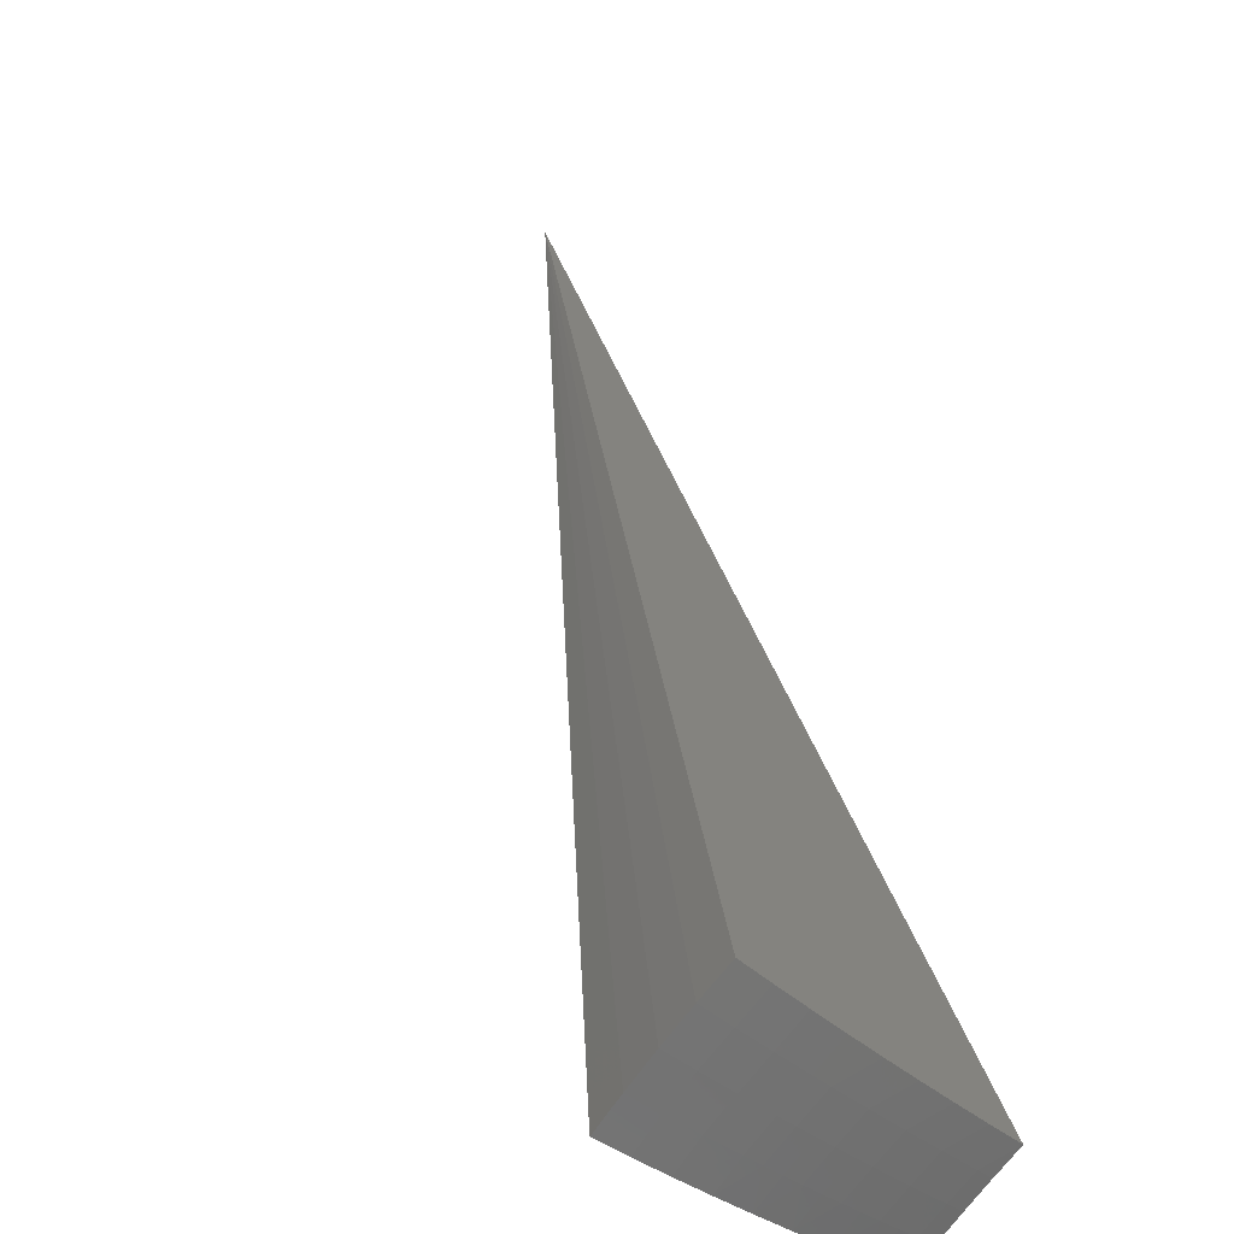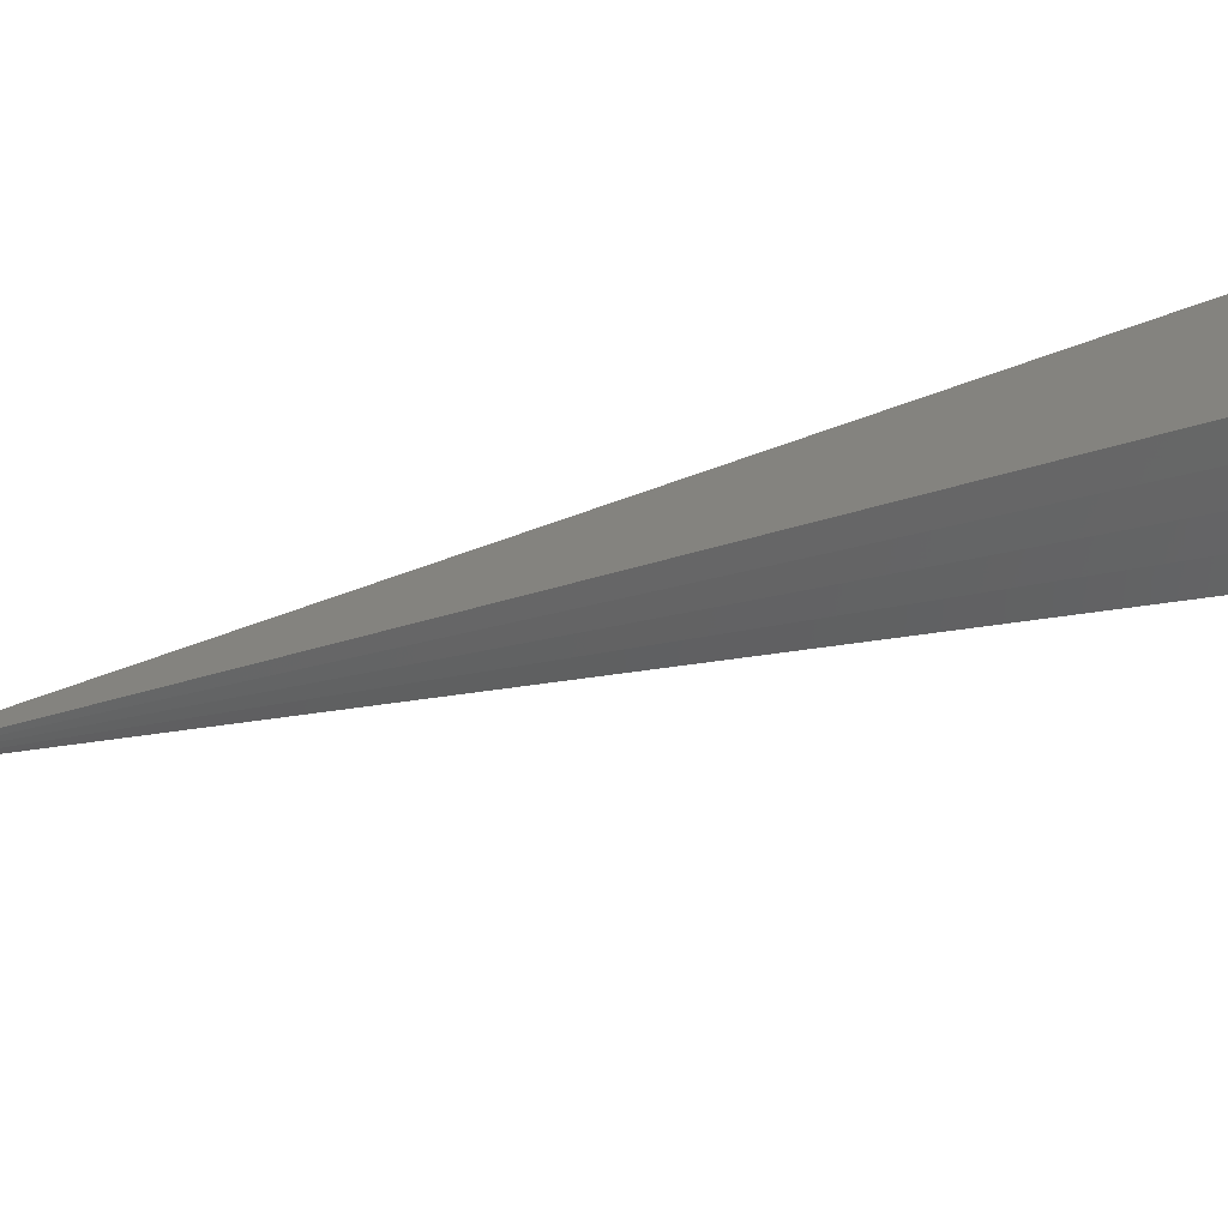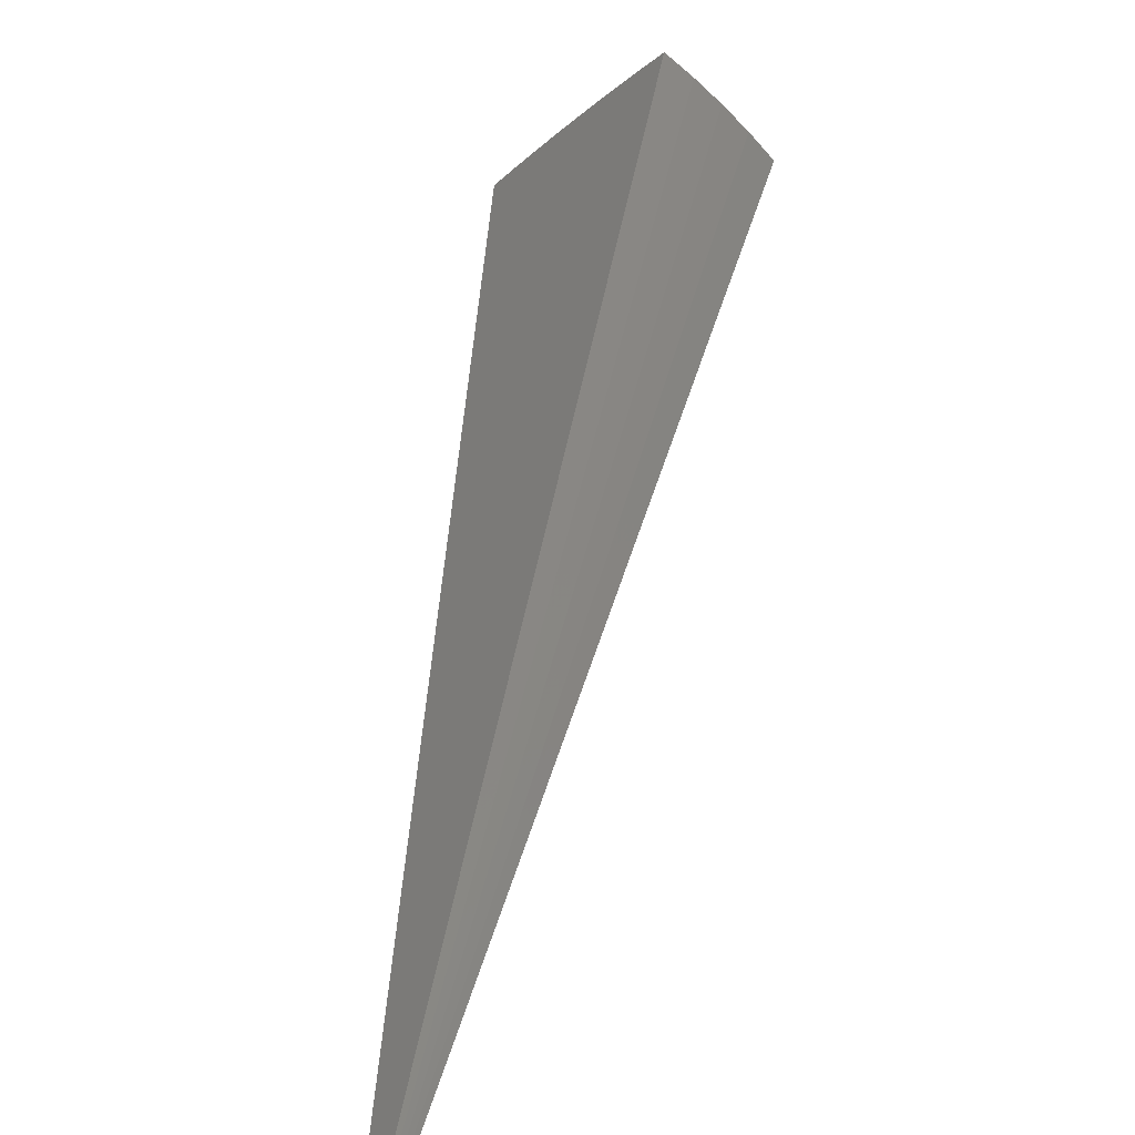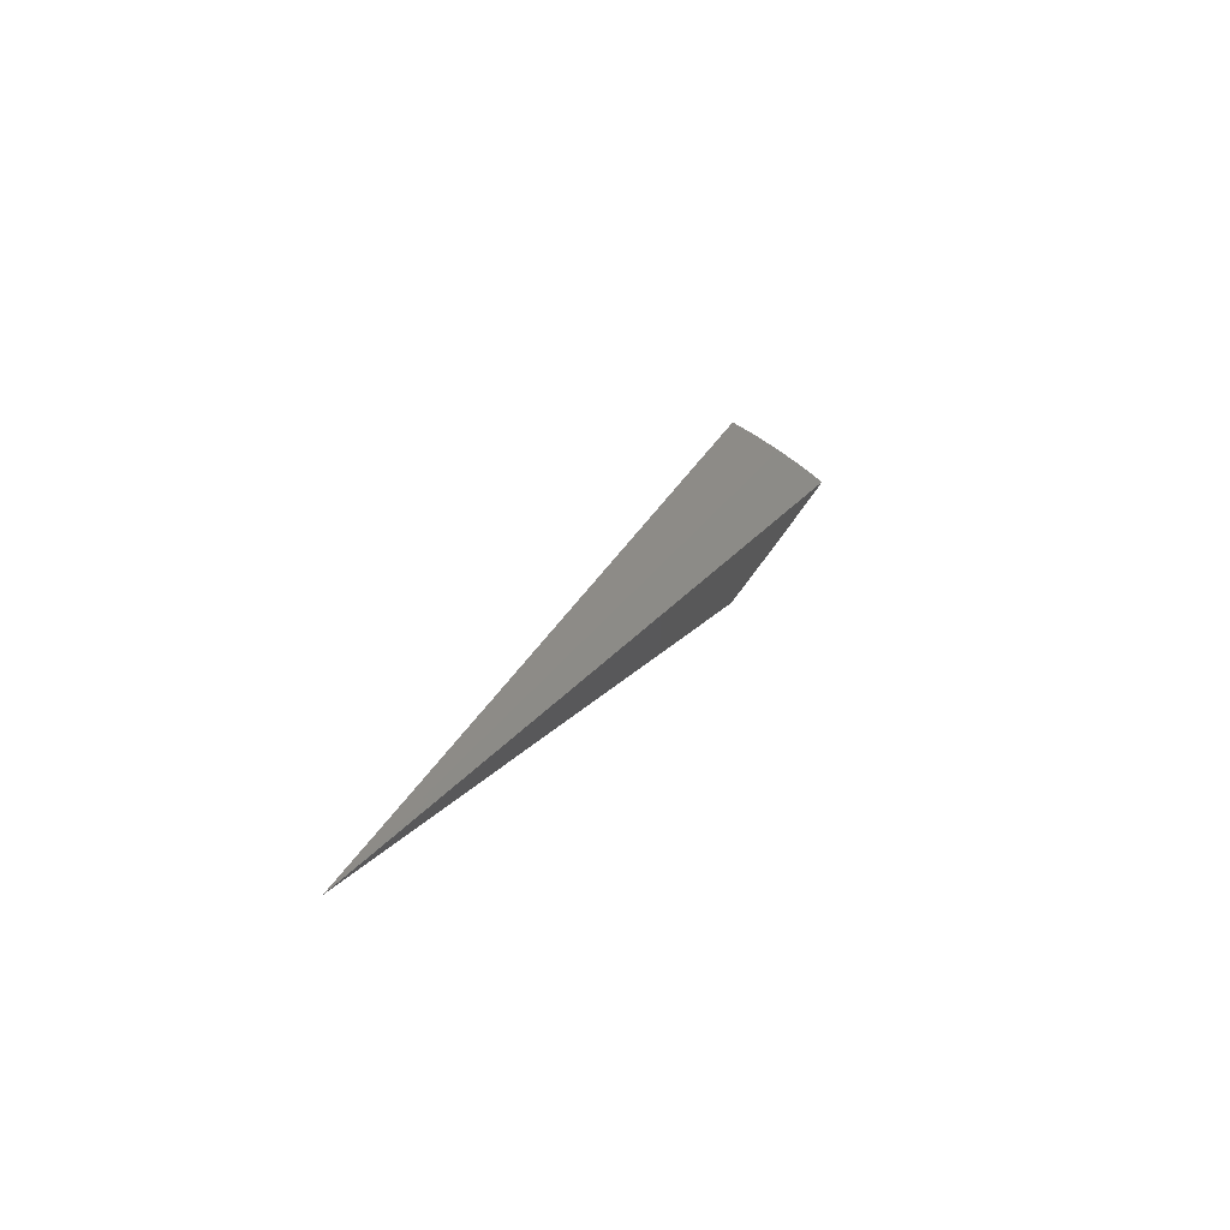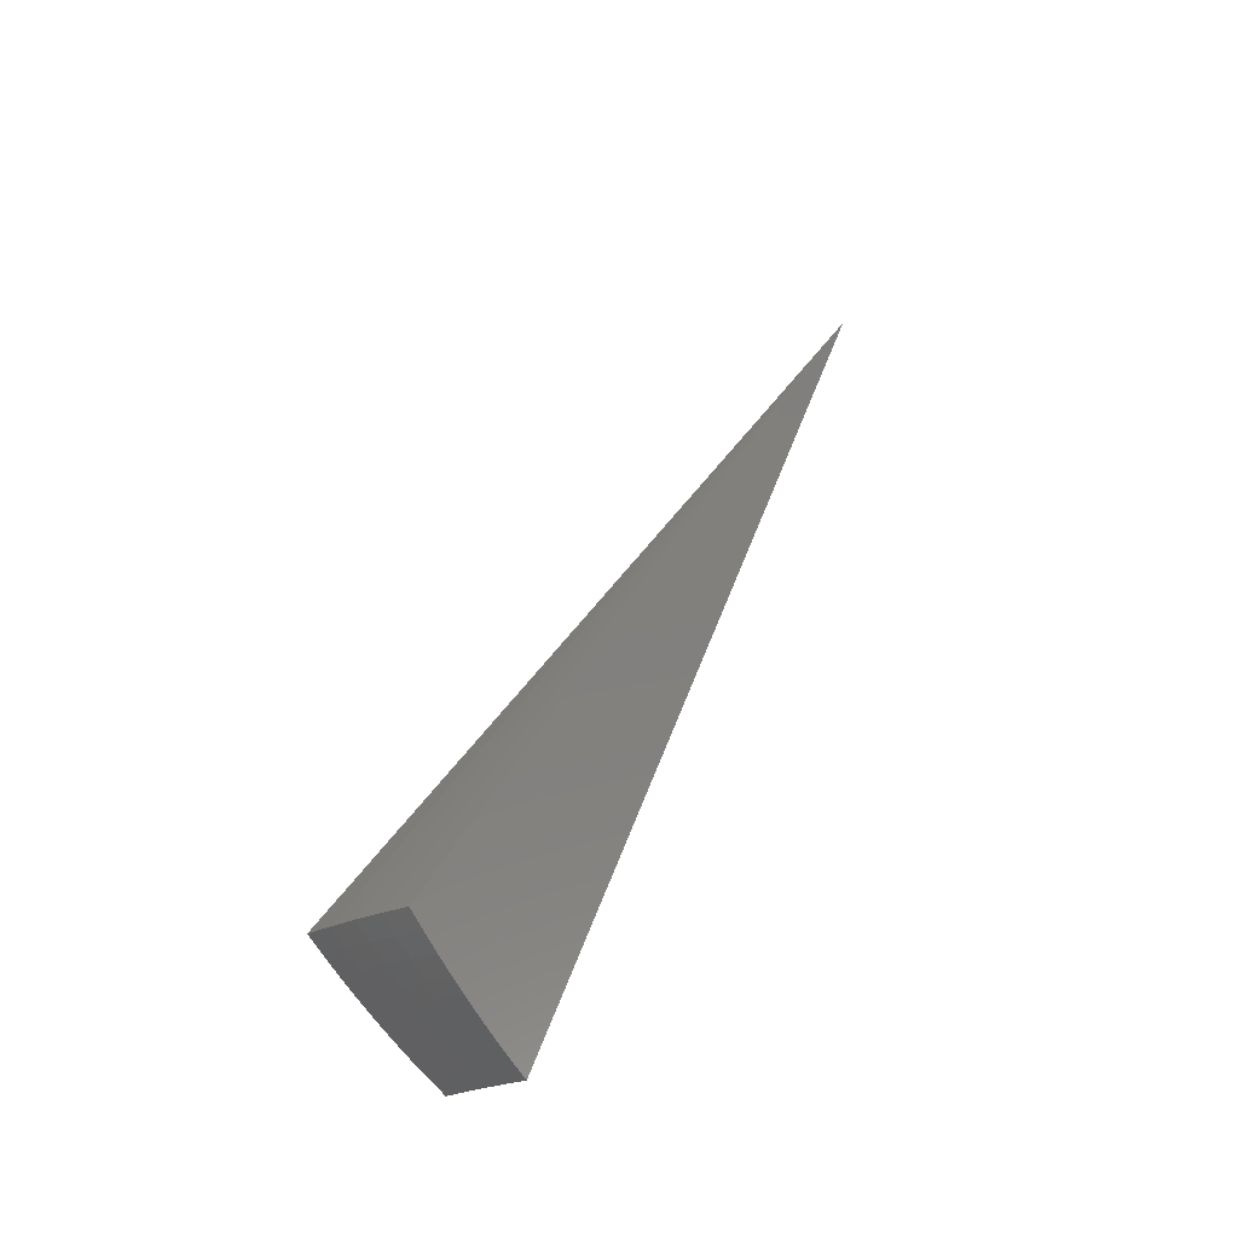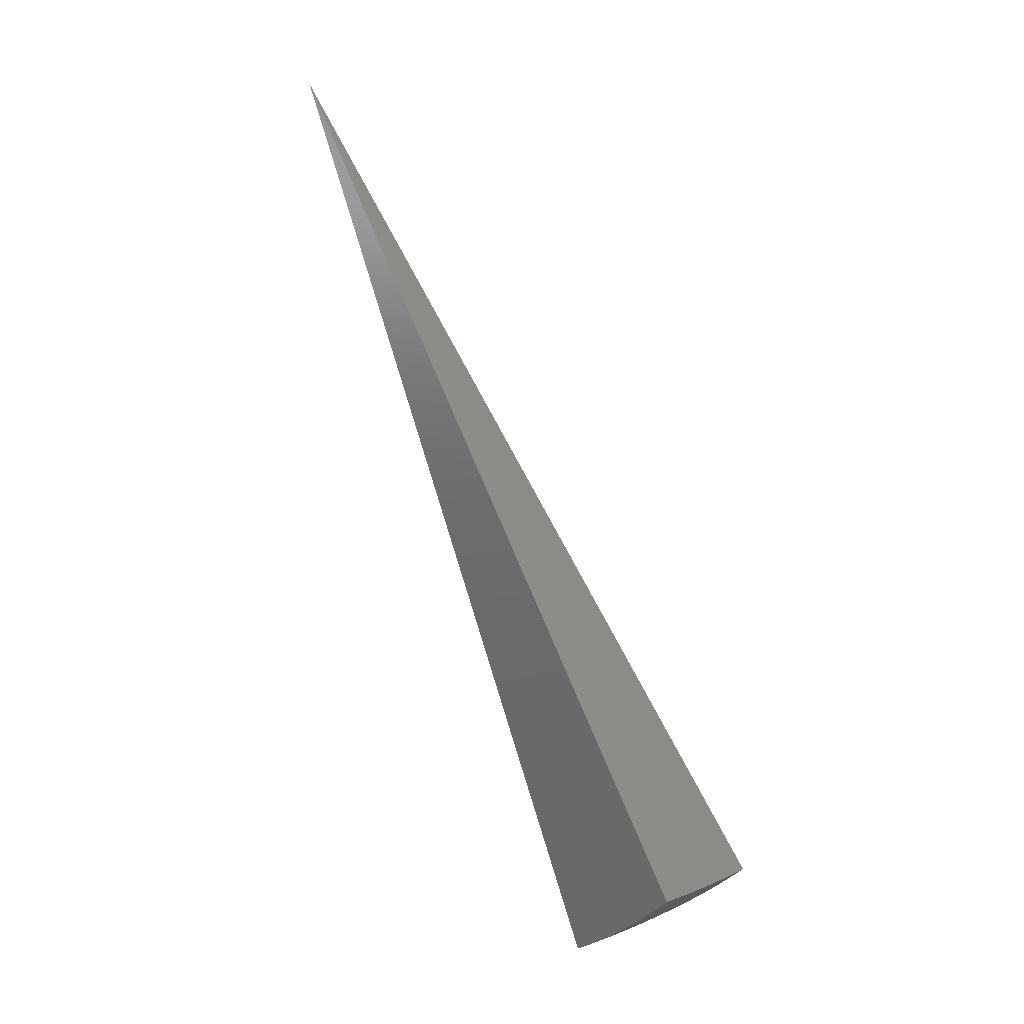
<metadata>
{"format":"stl","ext":"stl","renderer":"f3d","projection":"perspective","resolution":1024,"background":"white","views":[{"elev":54.0,"azim":145.0,"up":"+Y"},{"elev":69.4,"azim":58.7,"up":"+Y"},{"elev":17.8,"azim":-16.7,"up":"+Y"},{"elev":78.7,"azim":-9.7,"up":"+Z"},{"elev":-21.8,"azim":177.2,"up":"+Z"},{"elev":14.3,"azim":93.5,"up":"+Z"}]}
</metadata>
<code>
# stl→obj: 70 verts, 136 faces
v 3.63 4.326 -9.781
v 0 0 0
v 3.762 4.484 -9.647
v 3.893 4.639 -9.509
v 4.021 4.793 -9.367
v 4.148 4.943 -9.22
v 4.272 5.091 -9.068
v 4.394 5.237 -8.912
v 4.514 5.38 -8.752
v 4.632 5.52 -8.588
v 4.489 3.767 -9.658
v 4.33 3.634 -9.791
v 4.24 3.885 -9.725
v 4.167 3.818 -9.789
v 3.995 3.995 -9.786
v 4.063 4.063 -9.725
v 3.816 4.164 -9.783
v 3.878 4.232 -9.725
v 4.017 4.383 -9.59
v 3.947 4.308 -9.658
v 4.154 4.533 -9.449
v 4.085 4.458 -9.52
v 4.208 4.208 -9.59
v 4.136 4.135 -9.658
v 4.316 3.955 -9.658
v 4.289 4.681 -9.303
v 4.222 4.607 -9.377
v 4.352 4.352 -9.449
v 4.28 4.28 -9.52
v 4.467 4.093 -9.52
v 4.392 4.024 -9.59
v 4.645 3.898 -9.521
v 4.423 4.826 -9.153
v 4.356 4.754 -9.228
v 4.494 4.493 -9.303
v 4.423 4.423 -9.377
v 4.616 4.23 -9.377
v 4.542 4.162 -9.449
v 4.799 4.027 -9.379
v 4.619 5.041 -8.918
v 4.489 4.898 -9.075
v 4.634 4.633 -9.153
v 4.564 4.564 -9.228
v 4.763 4.365 -9.228
v 4.69 4.297 -9.303
v 4.95 4.154 -9.232
v 4.747 5.181 -8.755
v 4.871 5.315 -8.592
v 5.1 5.1 -8.595
v 4.974 4.973 -8.755
v 4.839 4.839 -8.918
v 5.051 4.628 -8.918
v 4.908 4.497 -9.075
v 5.245 4.401 -8.926
v 5.099 4.279 -9.081
v 5.32 4.875 -8.599
v 5.191 4.757 -8.755
v 5.389 4.522 -8.767
v 5.53 4.64 -8.603
v 4.836 4.431 -9.153
v 4.703 4.702 -9.075
v 2.661 2.438 -4.301
v 2.552 2.552 -4.301
v 2.438 2.661 -4.301
v 2.546 2.778 -6.527
v 1.273 1.389 -3.264
v 2.665 2.665 -6.527
v 2.779 2.546 -6.527
v 1.389 1.273 -3.264
v 1.332 1.332 -3.264
f 1 2 3
f 3 2 4
f 4 2 5
f 5 2 6
f 6 2 7
f 7 2 8
f 8 2 9
f 9 2 10
f 11 12 13
f 13 12 14
f 13 14 15
f 13 15 16
f 16 15 17
f 16 17 18
f 18 17 1
f 18 1 3
f 4 19 3
f 3 19 20
f 3 20 18
f 18 20 16
f 5 21 4
f 4 21 22
f 4 22 19
f 19 22 23
f 19 23 24
f 24 23 25
f 24 25 13
f 13 25 11
f 6 26 5
f 5 26 27
f 5 27 21
f 21 27 28
f 21 28 29
f 29 28 30
f 29 30 31
f 31 30 32
f 31 32 11
f 7 33 6
f 6 33 34
f 6 34 26
f 26 34 35
f 26 35 36
f 36 35 37
f 36 37 38
f 38 37 39
f 38 39 32
f 8 40 7
f 7 40 41
f 7 41 33
f 33 41 42
f 33 42 43
f 43 42 44
f 43 44 45
f 45 44 46
f 45 46 39
f 40 8 47
f 47 8 9
f 47 9 48
f 48 9 10
f 48 49 47
f 47 49 50
f 47 50 51
f 51 50 52
f 51 52 53
f 53 52 54
f 53 54 55
f 49 56 50
f 50 56 57
f 50 57 52
f 52 57 58
f 52 58 54
f 56 59 57
f 57 59 58
f 53 55 60
f 60 55 46
f 60 46 44
f 24 13 16
f 31 11 25
f 38 32 30
f 29 31 23
f 23 31 25
f 45 39 37
f 36 38 28
f 28 38 30
f 43 45 35
f 35 45 37
f 44 42 60
f 60 42 61
f 60 61 53
f 53 61 51
f 19 24 20
f 20 24 16
f 21 29 22
f 22 29 23
f 26 36 27
f 27 36 28
f 33 43 34
f 34 43 35
f 42 41 61
f 61 41 40
f 61 40 51
f 51 40 47
f 12 11 2
f 2 11 32
f 2 32 39
f 39 46 2
f 2 46 55
f 2 55 54
f 54 58 2
f 2 58 59
f 2 59 62
f 62 59 56
f 62 56 49
f 62 49 63
f 63 49 48
f 63 48 64
f 64 48 10
f 64 10 2
f 64 2 63
f 63 2 62
f 17 65 1
f 1 65 66
f 1 66 2
f 65 17 67
f 67 17 15
f 67 15 68
f 68 15 14
f 68 14 12
f 68 12 69
f 69 12 2
f 69 2 70
f 70 2 66
f 70 66 65
f 70 65 67
f 69 70 67
f 69 67 68

</code>
